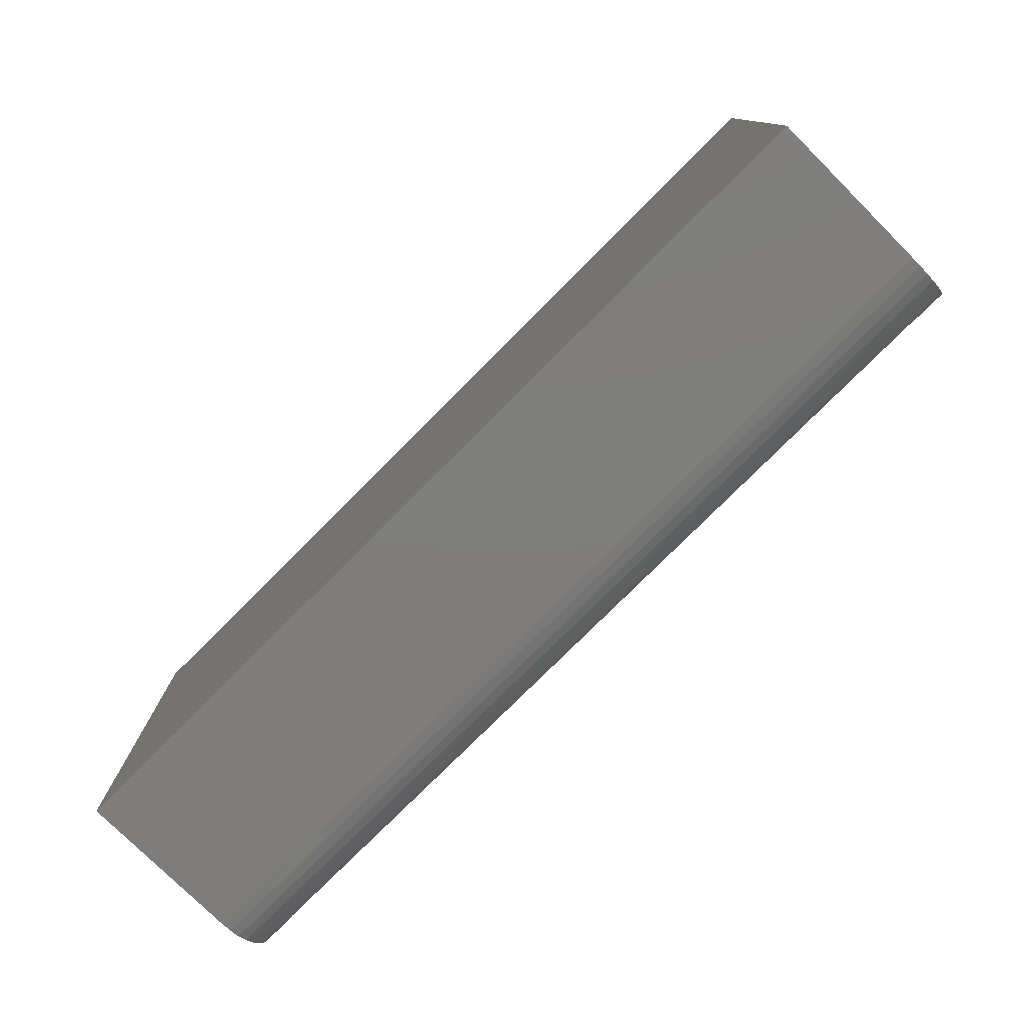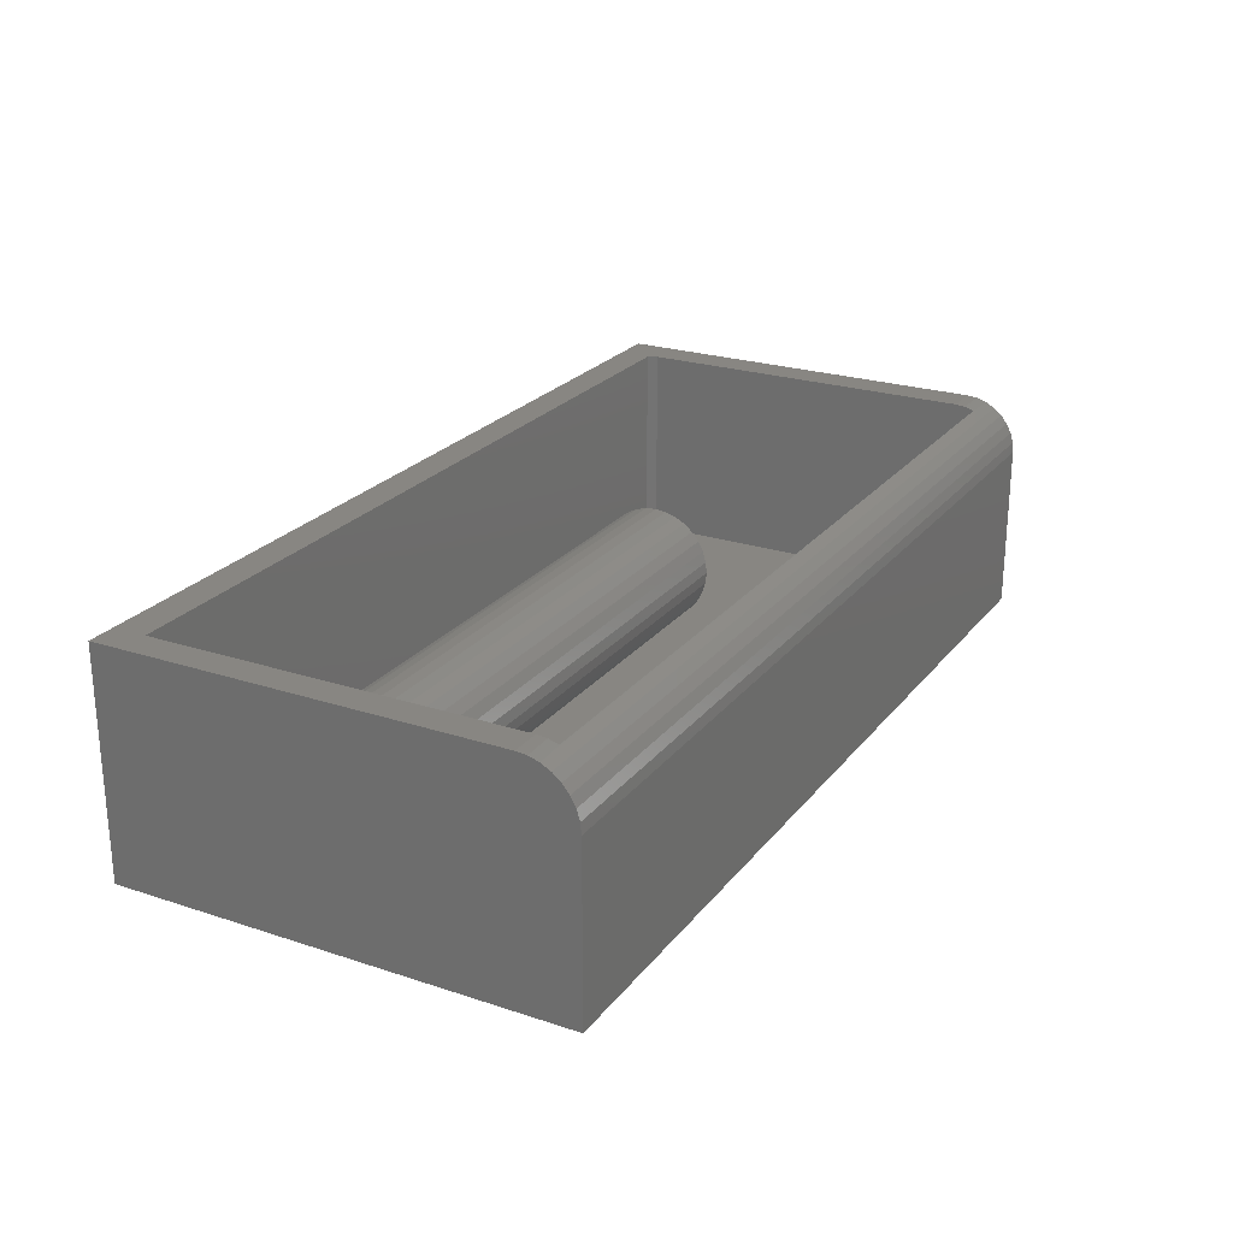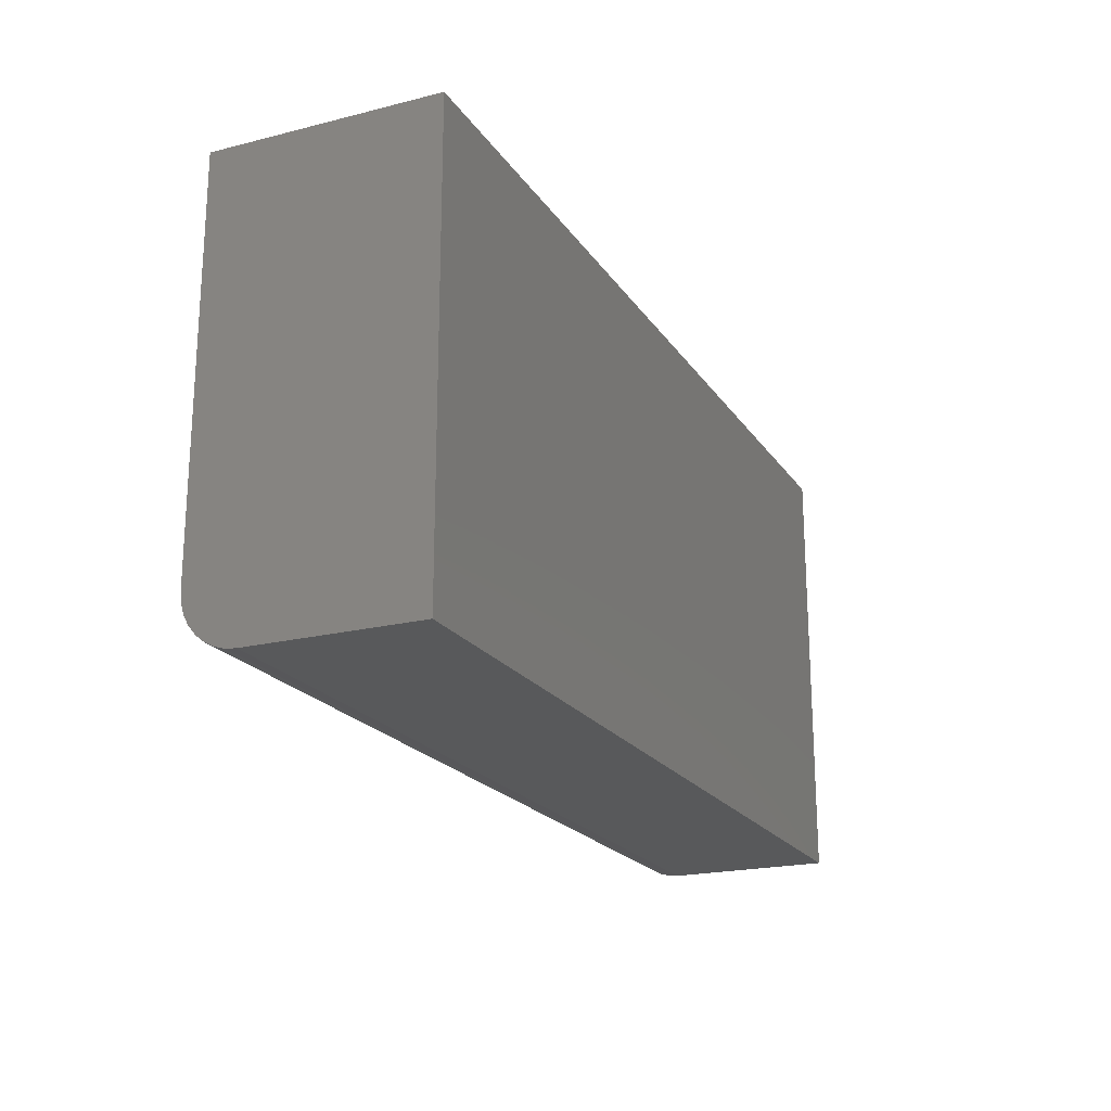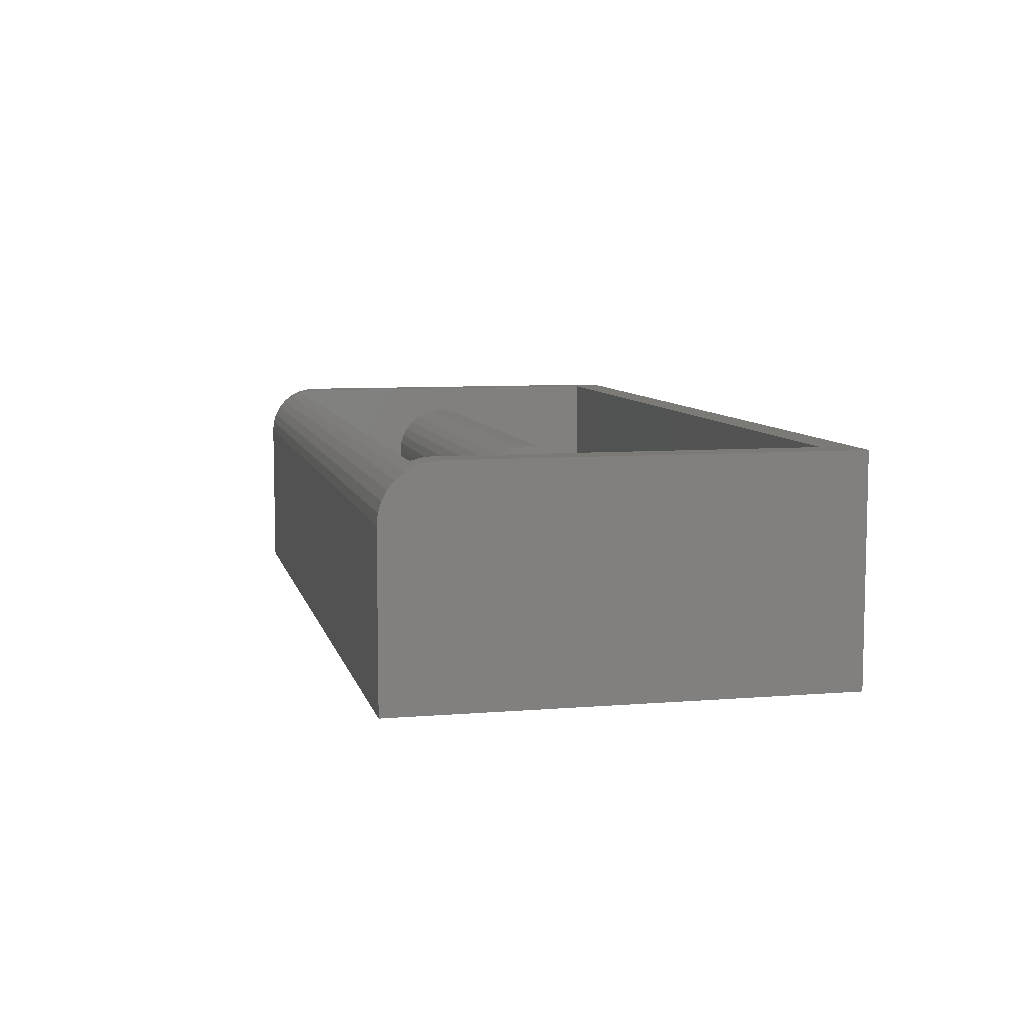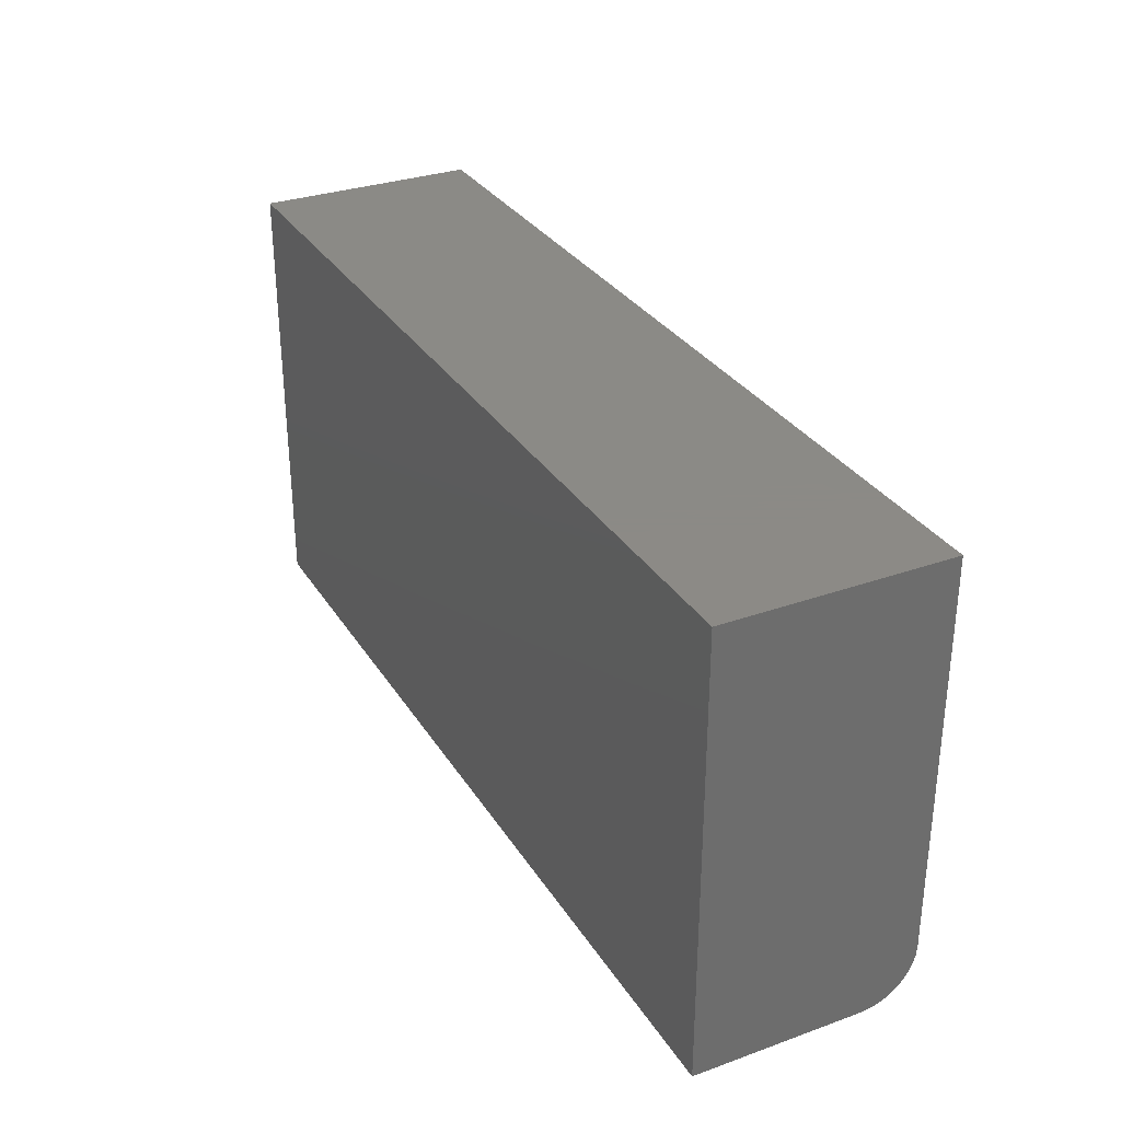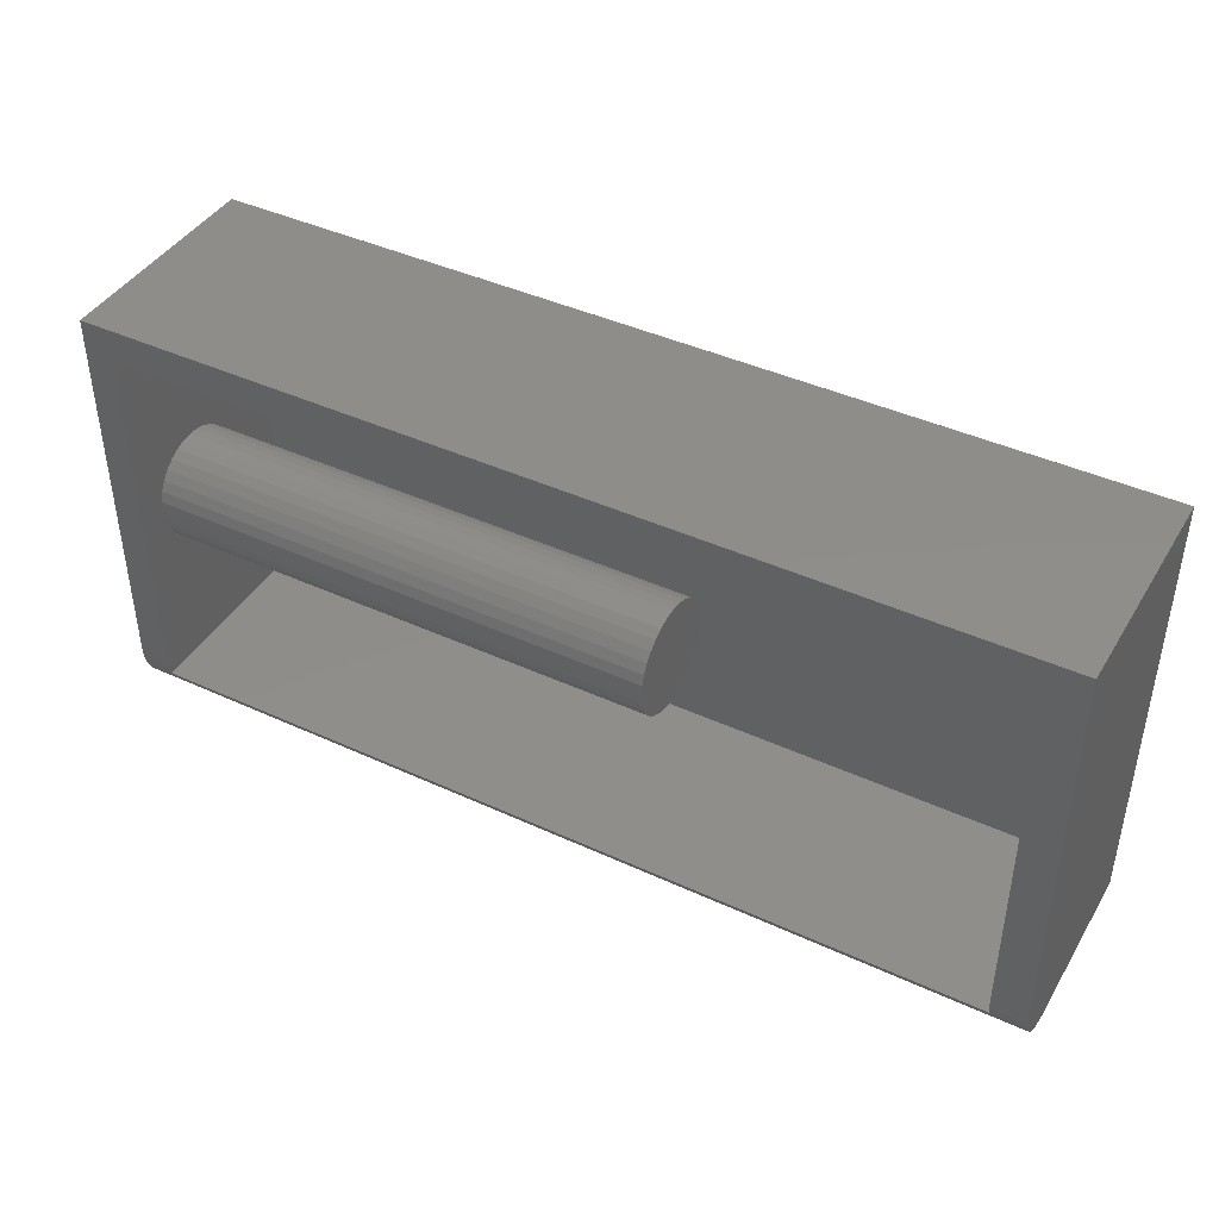
<metadata>
{"format":"stl","ext":"stl","renderer":"f3d","projection":"perspective","resolution":1024,"background":"white","views":[{"elev":-77.5,"azim":-134.9,"up":"+Y"},{"elev":23.9,"azim":-61.4,"up":"+Z"},{"elev":-20.5,"azim":114.4,"up":"+Y"},{"elev":7.8,"azim":77.1,"up":"+Z"},{"elev":31.2,"azim":-116.9,"up":"+Y"},{"elev":42.3,"azim":28.9,"up":"+Y"}]}
</metadata>
<code>
# stl→obj: 102 verts, 200 faces
v -0.7031 -0.2969 0.3457
v -0.7031 -0.2969 0.03125
v -0.7031 -0.07933 0.1855
v -0.7031 -0.08427 0.2018
v -0.7031 -0.08594 0.2188
v -0.7031 -0.2815 0.3501
v -0.7031 0.3041 0.03125
v -0.7031 0.01785 0.1336
v -0.7031 0.0009046 0.1319
v -0.7031 -0.01604 0.1336
v -0.7031 -0.03233 0.1385
v -0.7031 -0.04734 0.1465
v -0.7031 -0.0605 0.1573
v -0.7031 -0.0713 0.1705
v -0.7031 0.3041 0.3516
v -0.7031 0.01785 0.3039
v -0.7031 0.03414 0.299
v -0.7031 0.04915 0.291
v -0.7031 0.06231 0.2802
v -0.7031 0.07311 0.267
v -0.7031 0.08114 0.252
v -0.7031 0.08608 0.2357
v -0.7031 0.08775 0.2188
v -0.7031 -0.2656 0.3516
v -0.7031 -0.08427 0.2357
v -0.7031 -0.07933 0.252
v -0.7031 -0.0713 0.267
v -0.7031 -0.0605 0.2802
v -0.7031 -0.04734 0.291
v -0.7031 -0.03233 0.299
v -0.7031 -0.01604 0.3039
v -0.7031 0.0009046 0.3056
v -0.7031 0.08608 0.2018
v -0.7031 0.08114 0.1855
v -0.7031 0.07311 0.1705
v -0.7031 0.06231 0.1573
v -0.7031 0.04915 0.1465
v -0.7031 0.03414 0.1385
v 0.1016 0.08775 0.2188
v 0.1016 0.08608 0.2018
v 0.1016 0.08114 0.1855
v 0.1016 0.07311 0.1705
v 0.1016 0.06231 0.1573
v 0.1016 0.04915 0.1465
v 0.1016 0.03414 0.1385
v 0.1016 0.01785 0.1336
v 0.1016 0.0009046 0.1319
v 0.1016 -0.01604 0.1336
v 0.1016 -0.03233 0.1385
v 0.1016 -0.04734 0.1465
v 0.1016 -0.0605 0.1573
v 0.1016 -0.0713 0.1705
v 0.1016 -0.07933 0.1855
v 0.1016 -0.08427 0.2018
v 0.1016 -0.08594 0.2188
v 0.1016 -0.08427 0.2357
v 0.1016 -0.07933 0.252
v 0.1016 -0.0713 0.267
v 0.1016 -0.0605 0.2802
v 0.1016 -0.04734 0.291
v 0.1016 -0.03233 0.299
v 0.1016 -0.01604 0.3039
v 0.1016 0.0009046 0.3056
v 0.1016 0.01785 0.3039
v 0.1016 0.03414 0.299
v 0.1016 0.04915 0.291
v 0.1016 0.06231 0.2802
v 0.1016 0.07311 0.267
v 0.1016 0.08114 0.252
v 0.1016 0.08608 0.2357
v 0.6562 -0.2969 0.03125
v 0.6562 0.2885 0.03125
v 0.6484 0.3041 0.03125
v 0.6484 0.3041 0.3516
v 0.6562 -0.2969 0.3457
v 0.6562 -0.2815 0.3501
v 0.6562 -0.2656 0.3516
v 0.6562 0.2885 0.3516
v -0.75 -0.2656 0.3516
v -0.75 0.3558 0.3516
v 0.7109 0.3558 0.3516
v 0.7109 -0.2656 0.3516
v 0.7109 -0.2824 0.3499
v 0.7109 -0.2985 0.345
v -0.75 -0.2985 0.345
v -0.75 -0.3516 0.2656
v 0.7109 -0.3516 0.2656
v -0.75 -0.3499 0.2824
v 0.7109 -0.3499 0.2824
v -0.75 -0.345 0.2985
v 0.7109 -0.345 0.2985
v -0.75 -0.3371 0.3134
v 0.7109 -0.3371 0.3134
v -0.75 -0.3264 0.3264
v 0.7109 -0.3264 0.3264
v -0.75 -0.3134 0.3371
v 0.7109 -0.3134 0.3371
v -0.75 -0.2824 0.3499
v -0.75 -0.3516 0
v -0.75 0.3558 0
v 0.7109 -0.3516 0
v 0.7109 0.3558 0
f 1 2 3
f 1 3 4
f 1 4 5
f 1 5 6
f 2 7 8
f 2 8 9
f 2 9 10
f 2 10 11
f 2 11 12
f 2 12 13
f 2 13 14
f 2 14 3
f 15 16 17
f 15 17 18
f 15 18 19
f 15 19 20
f 15 20 21
f 15 21 22
f 15 22 23
f 15 23 7
f 24 6 5
f 24 5 25
f 24 25 26
f 24 26 27
f 24 27 28
f 24 28 29
f 24 29 30
f 24 30 31
f 24 31 32
f 24 32 16
f 24 16 15
f 7 23 33
f 7 33 34
f 7 34 35
f 7 35 36
f 7 36 37
f 7 37 38
f 7 38 8
f 23 39 33
f 33 39 40
f 33 40 34
f 34 40 41
f 34 41 35
f 35 41 42
f 35 42 36
f 36 42 43
f 36 43 37
f 37 43 44
f 37 44 38
f 38 44 45
f 38 45 8
f 8 45 46
f 8 46 9
f 9 46 47
f 9 47 10
f 10 47 48
f 10 48 11
f 11 48 49
f 11 49 12
f 12 49 50
f 12 50 13
f 13 50 51
f 13 51 14
f 14 51 52
f 14 52 3
f 3 52 53
f 3 53 4
f 4 53 54
f 4 54 5
f 5 54 55
f 5 55 25
f 25 55 56
f 25 56 26
f 26 56 57
f 26 57 27
f 27 57 58
f 27 58 28
f 28 58 59
f 28 59 29
f 29 59 60
f 29 60 30
f 30 60 61
f 30 61 31
f 31 61 62
f 31 62 32
f 32 62 63
f 32 63 16
f 16 63 64
f 16 64 17
f 17 64 65
f 17 65 18
f 18 65 66
f 18 66 19
f 19 66 67
f 19 67 20
f 20 67 68
f 20 68 21
f 21 68 69
f 21 69 22
f 22 69 70
f 22 70 23
f 23 70 39
f 62 64 63
f 64 62 61
f 64 61 65
f 65 61 60
f 65 60 66
f 66 60 59
f 66 59 67
f 43 50 44
f 44 50 49
f 44 49 45
f 45 49 48
f 45 48 46
f 46 48 47
f 67 59 68
f 68 59 58
f 68 58 69
f 69 58 57
f 69 57 70
f 70 57 56
f 70 56 39
f 39 56 55
f 39 55 40
f 40 55 54
f 40 54 41
f 41 54 53
f 41 53 42
f 42 53 52
f 42 52 43
f 43 52 51
f 43 51 50
f 2 71 7
f 7 71 72
f 7 72 73
f 73 74 7
f 7 74 15
f 71 75 76
f 71 76 77
f 71 77 78
f 71 78 72
f 79 24 80
f 80 24 15
f 80 15 81
f 81 15 74
f 81 74 78
f 78 77 81
f 81 77 82
f 78 74 72
f 72 74 73
f 2 1 71
f 71 1 75
f 82 77 83
f 83 77 76
f 83 76 84
f 84 76 75
f 84 75 85
f 86 87 88
f 88 87 89
f 88 89 90
f 90 89 91
f 90 91 92
f 92 91 93
f 92 93 94
f 94 93 95
f 94 95 96
f 96 95 97
f 96 97 85
f 85 97 84
f 24 79 6
f 6 79 98
f 6 98 1
f 1 98 85
f 1 85 75
f 99 86 88
f 99 88 90
f 99 90 92
f 99 92 94
f 99 94 96
f 99 96 85
f 99 85 98
f 99 98 79
f 99 79 80
f 99 80 100
f 82 83 84
f 82 84 97
f 82 97 95
f 82 95 93
f 82 93 91
f 82 91 89
f 82 89 87
f 82 87 101
f 82 101 102
f 82 102 81
f 86 99 87
f 87 99 101
f 99 100 101
f 101 100 102
f 81 102 80
f 80 102 100

</code>
